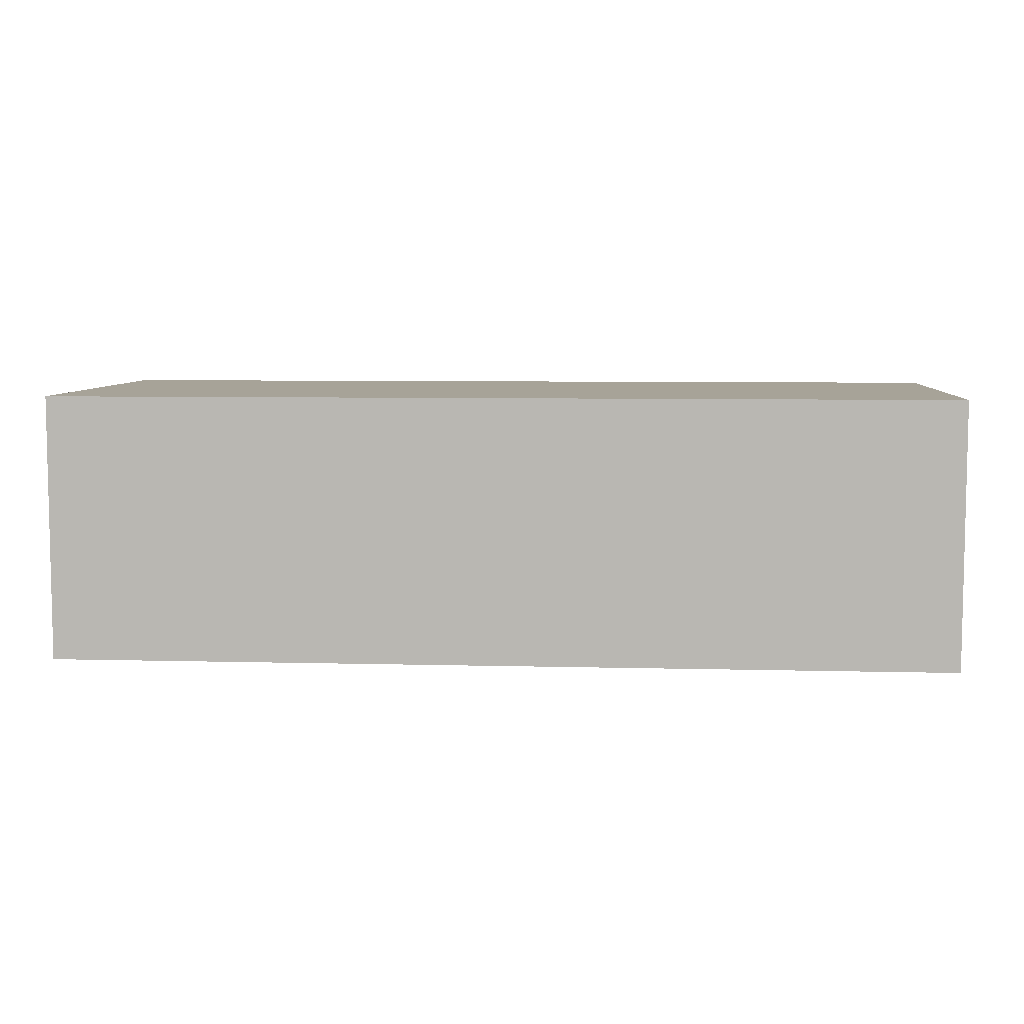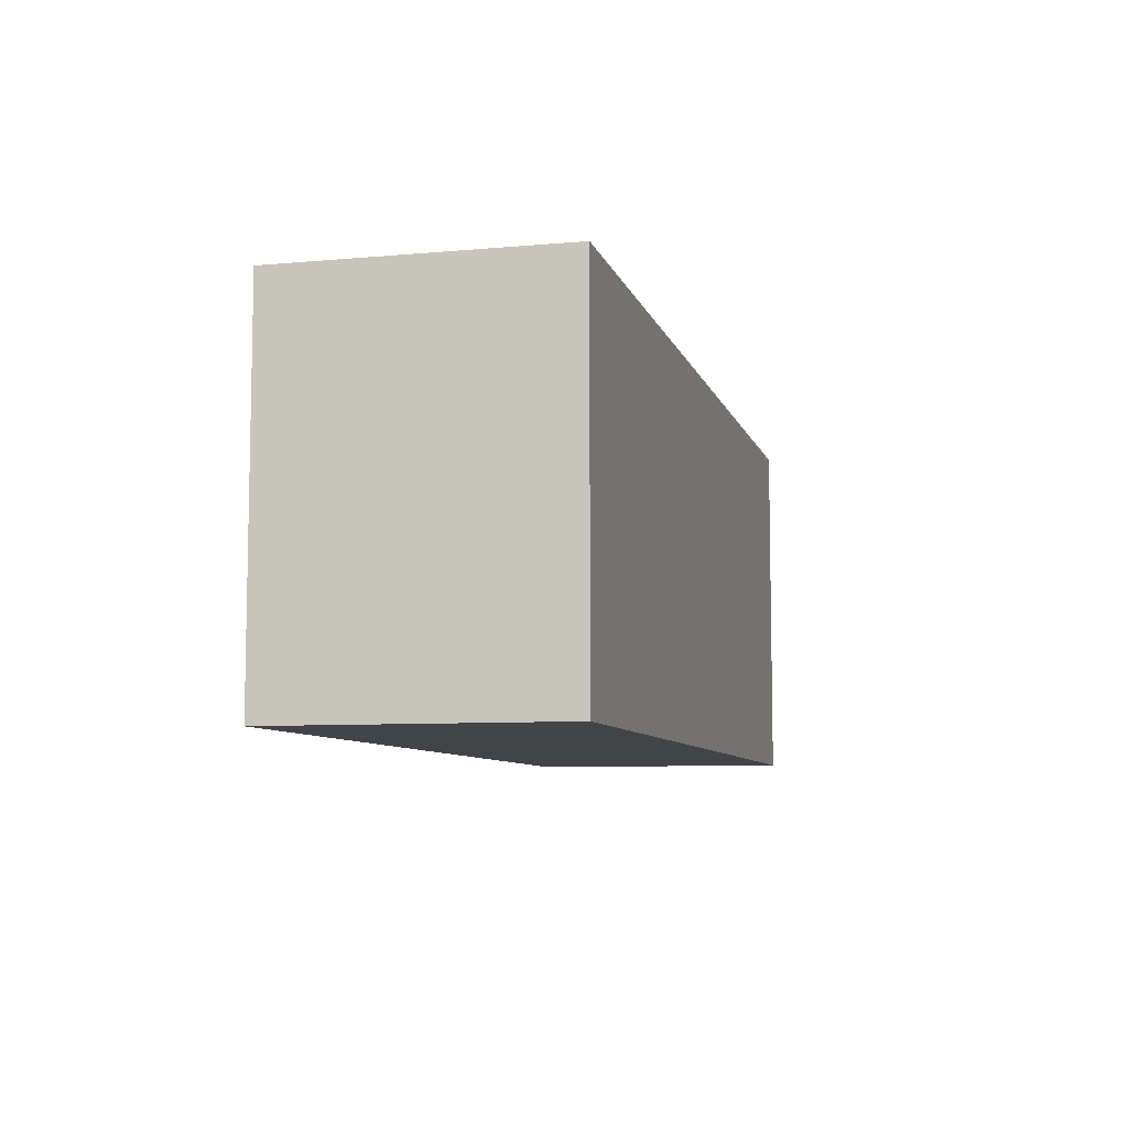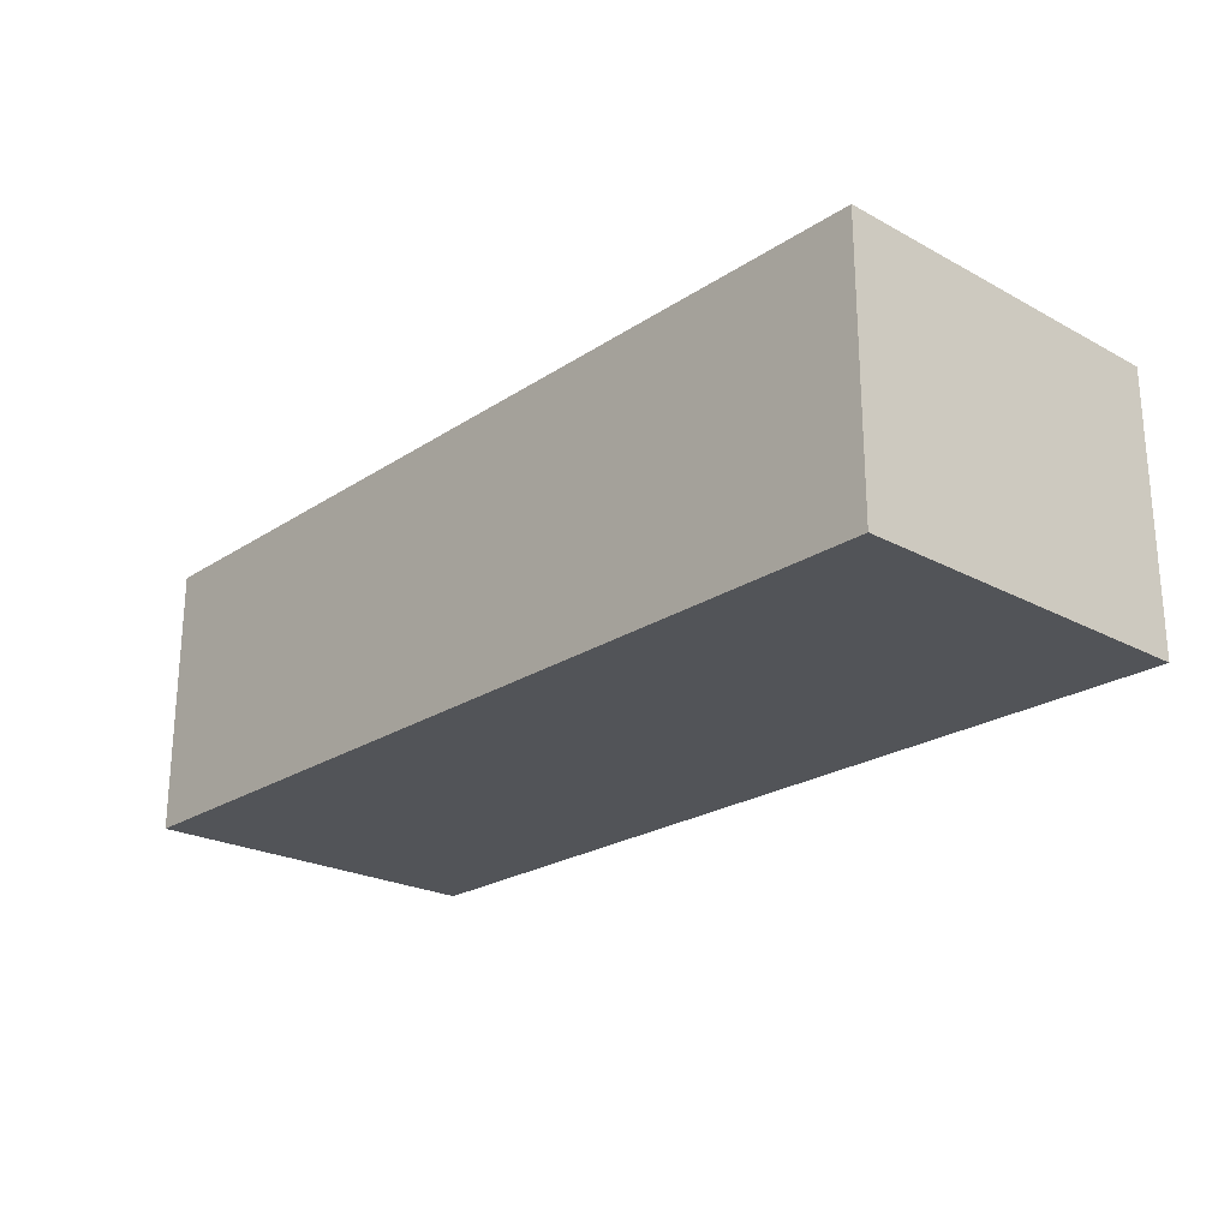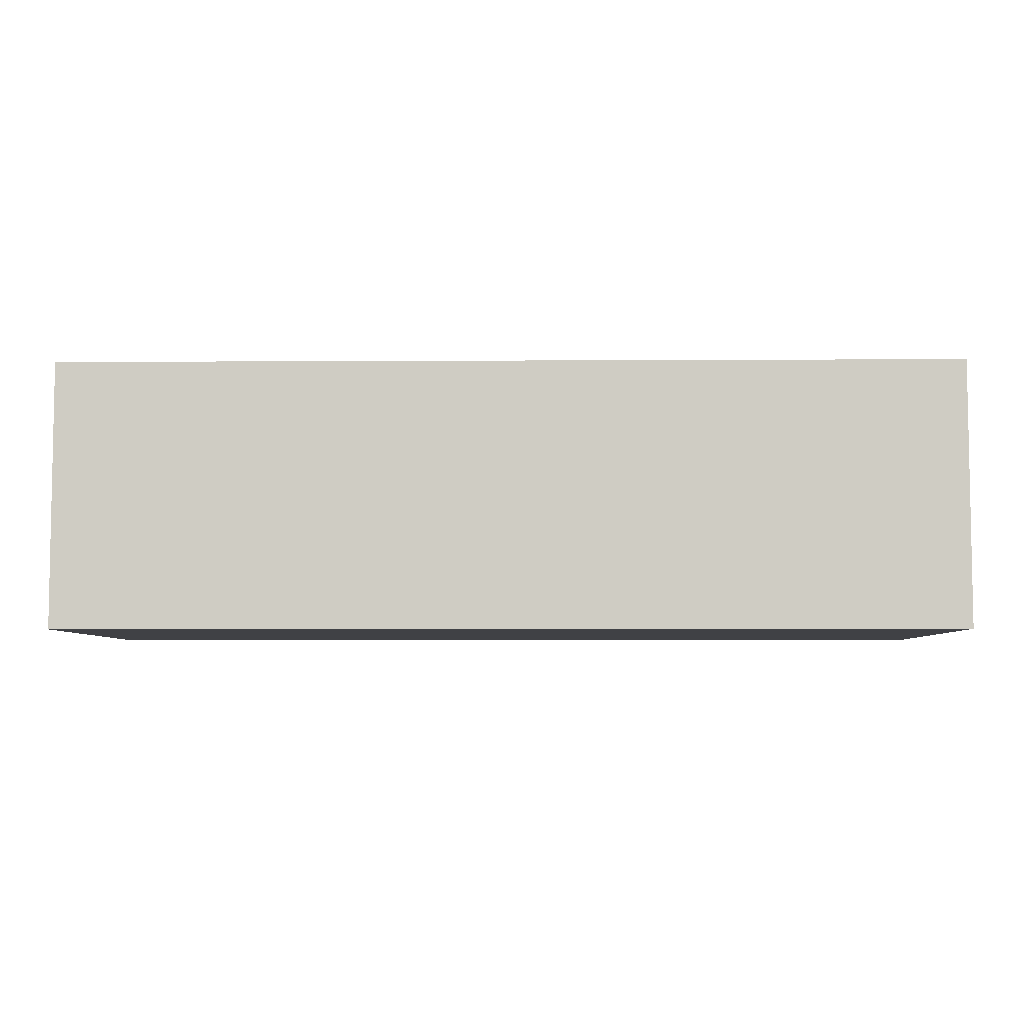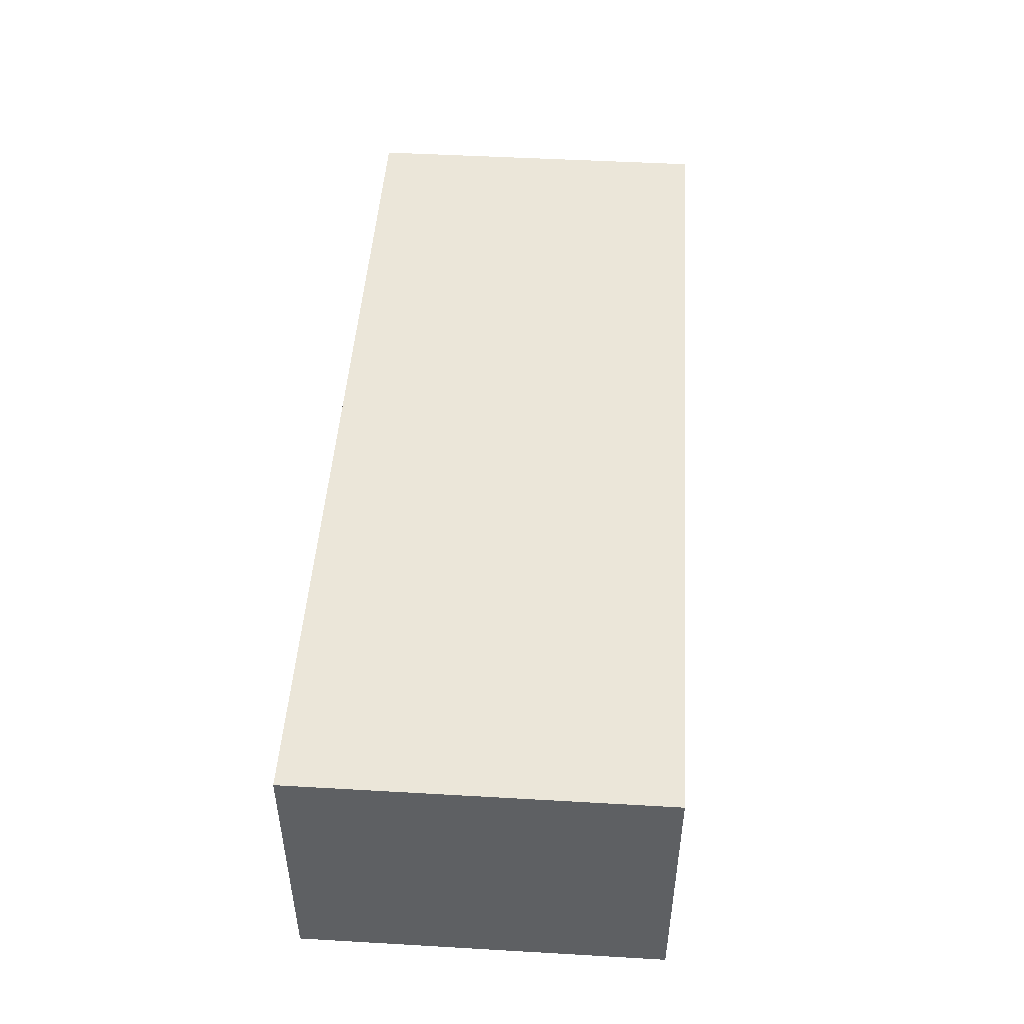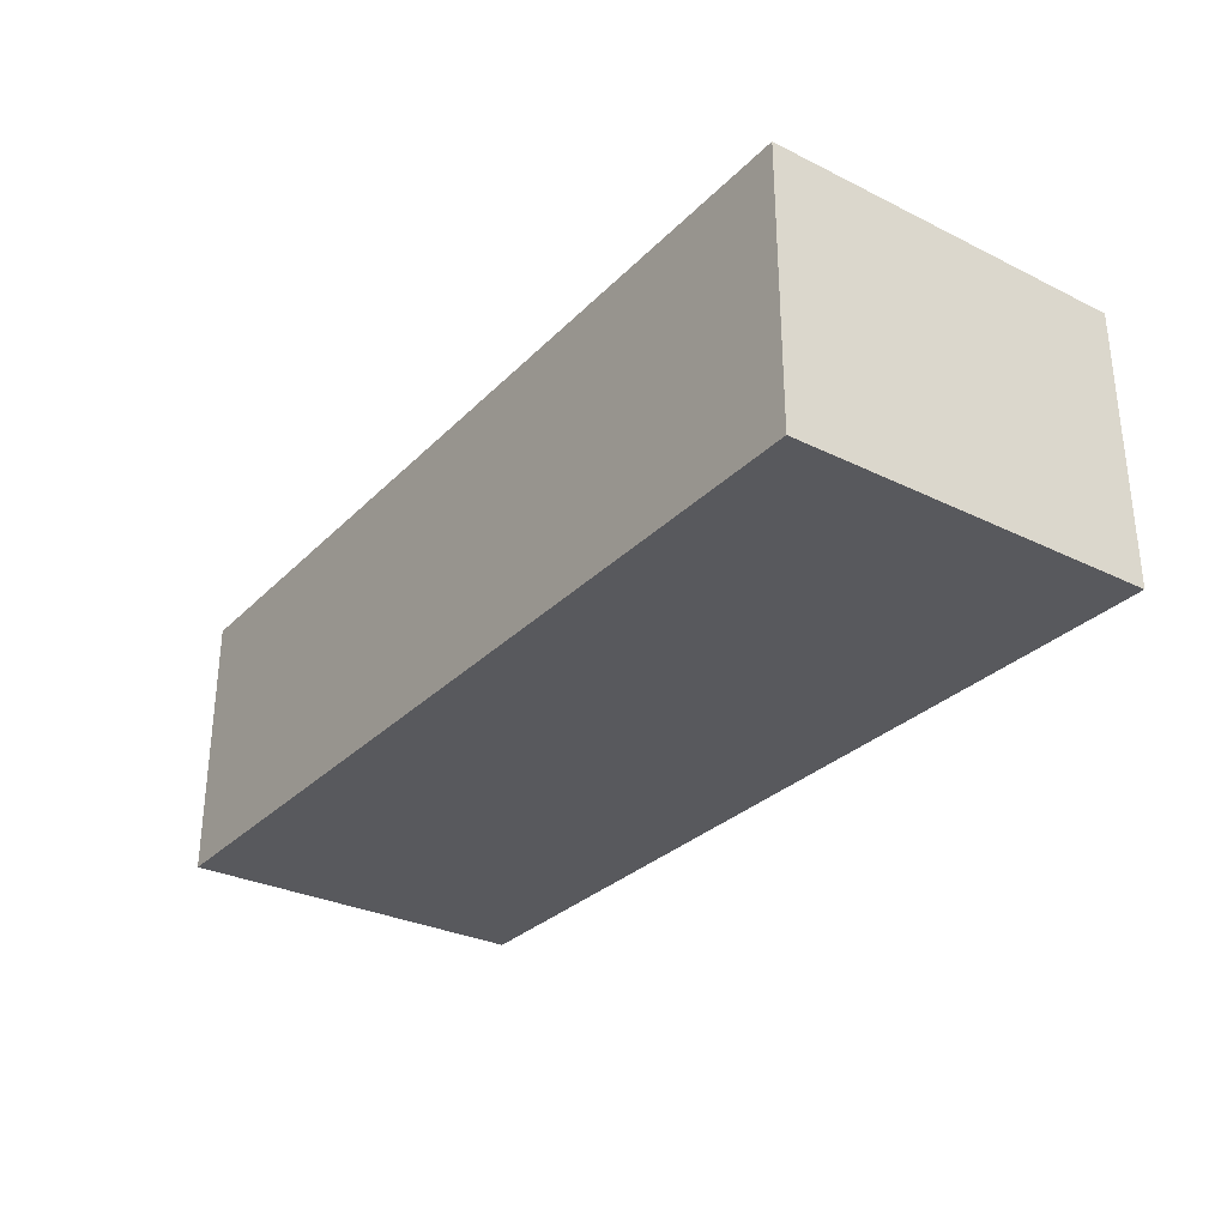
<metadata>
{"format":"obj","ext":"obj","renderer":"f3d","projection":"perspective","resolution":1024,"background":"white","views":[{"elev":6.8,"azim":4.3,"up":"+Y"},{"elev":-7.7,"azim":104.1,"up":"+Z"},{"elev":-23.2,"azim":47.7,"up":"+Y"},{"elev":-5.8,"azim":1.0,"up":"+Y"},{"elev":47.7,"azim":93.7,"up":"+Y"},{"elev":-30.2,"azim":-125.5,"up":"+Y"}]}
</metadata>
<code>
g Brick_01
v -0.1275 -0 0.05
v -0.1275 0.075 0.05
v -0.1275 -0 -0.05
v -0.1275 0.075 -0.05
v 0.1275 -0 0.05
v 0.1275 0.075 0.05
v 0.1275 -0 -0.05
v 0.1275 0.075 -0.05
f 4 1 2
f 8 3 4
f 6 7 8
f 2 5 6
f 3 5 1
f 8 2 6
f 4 3 1
f 8 7 3
f 6 5 7
f 2 1 5
f 3 7 5
f 8 4 2

</code>
